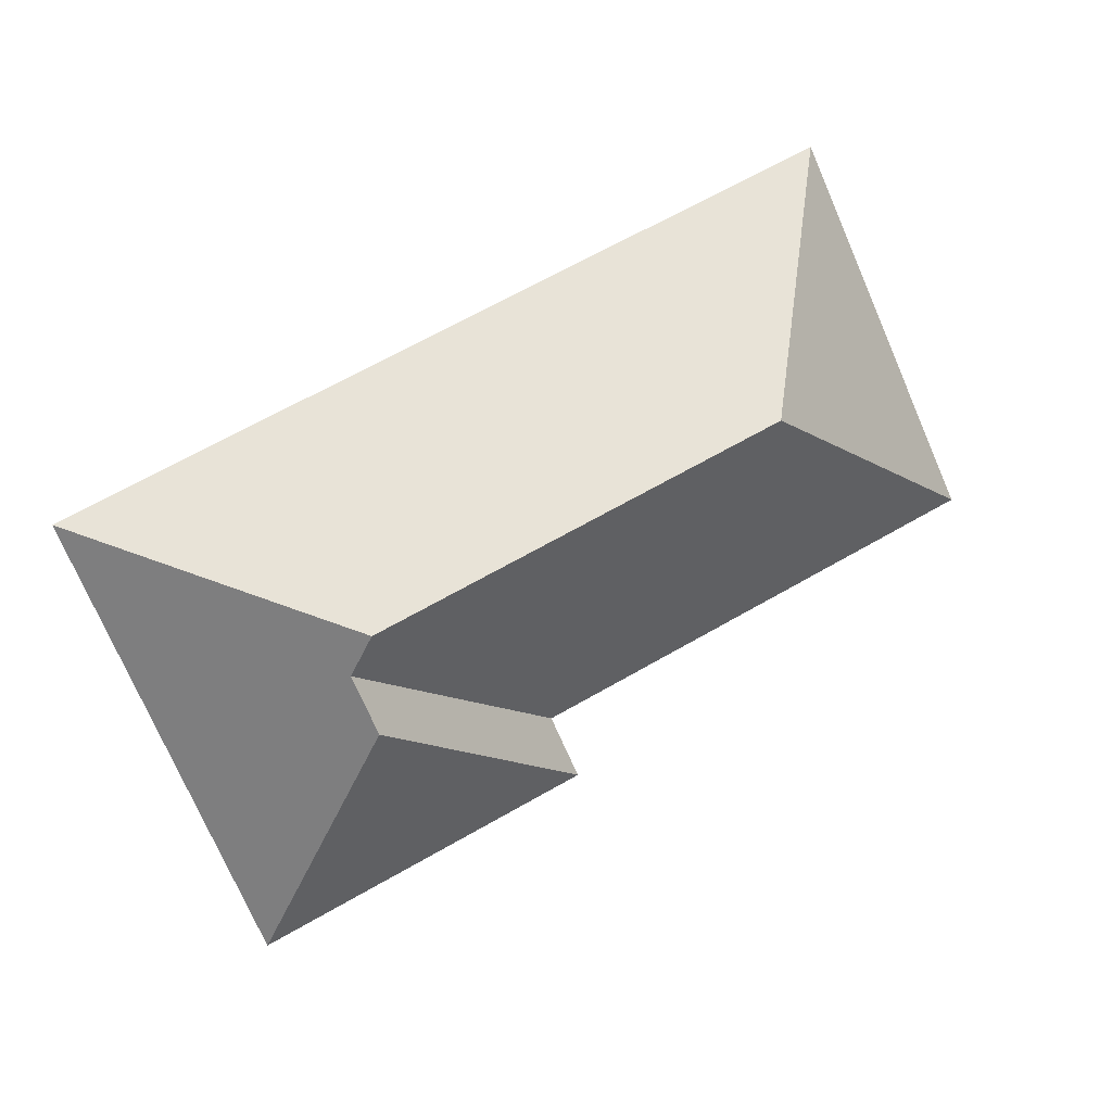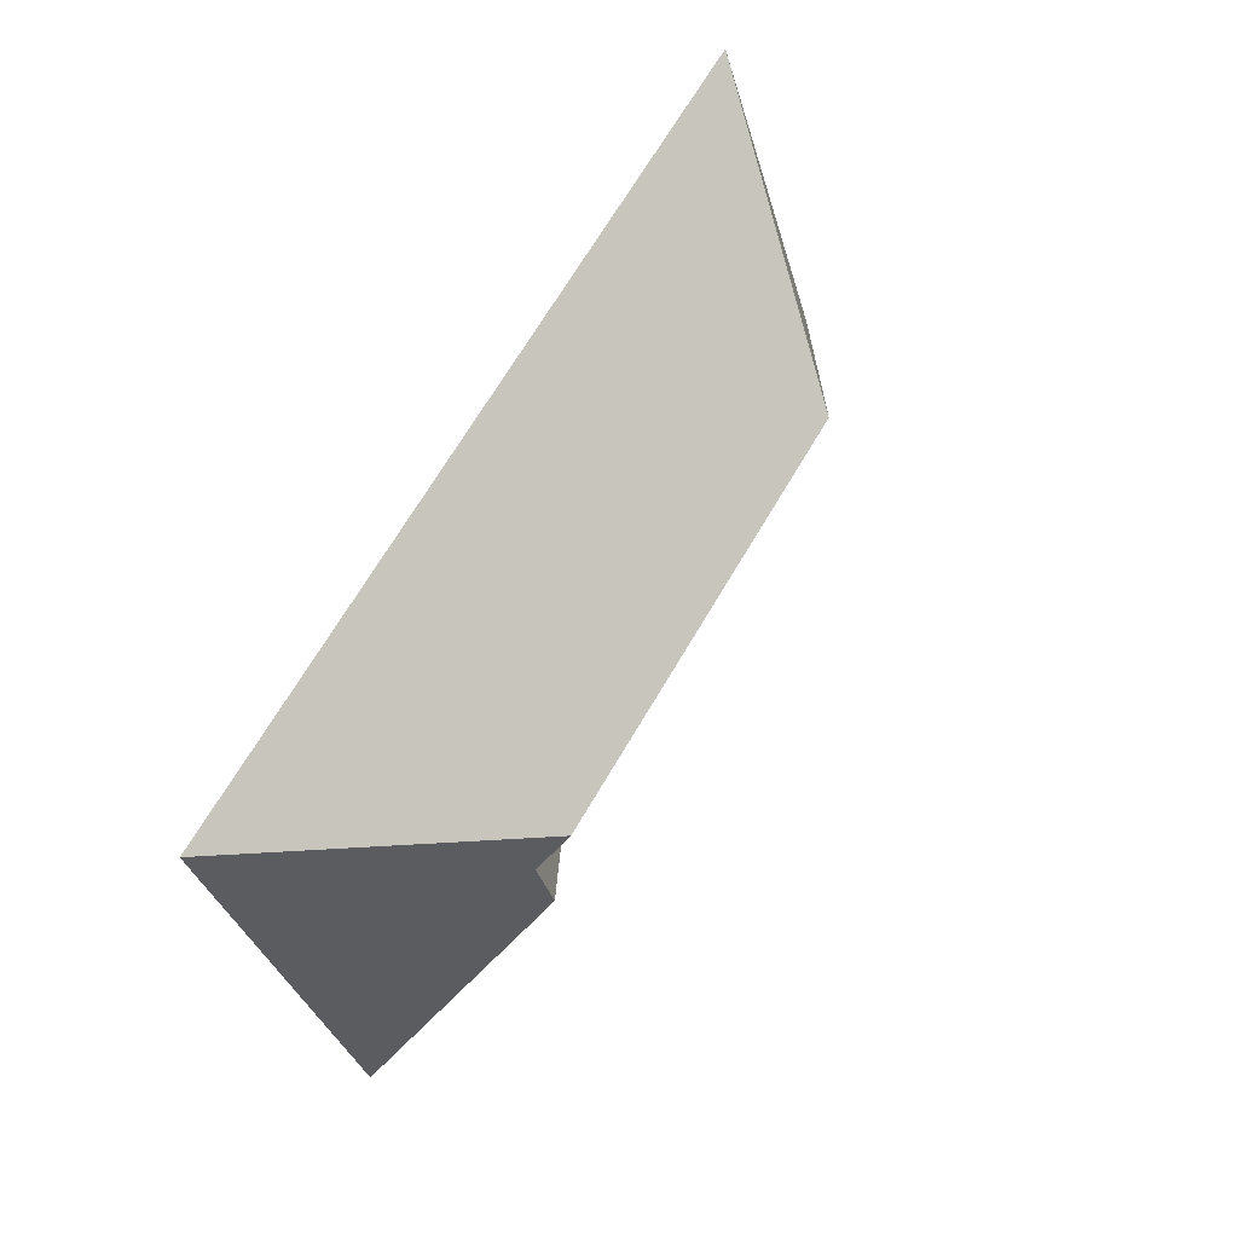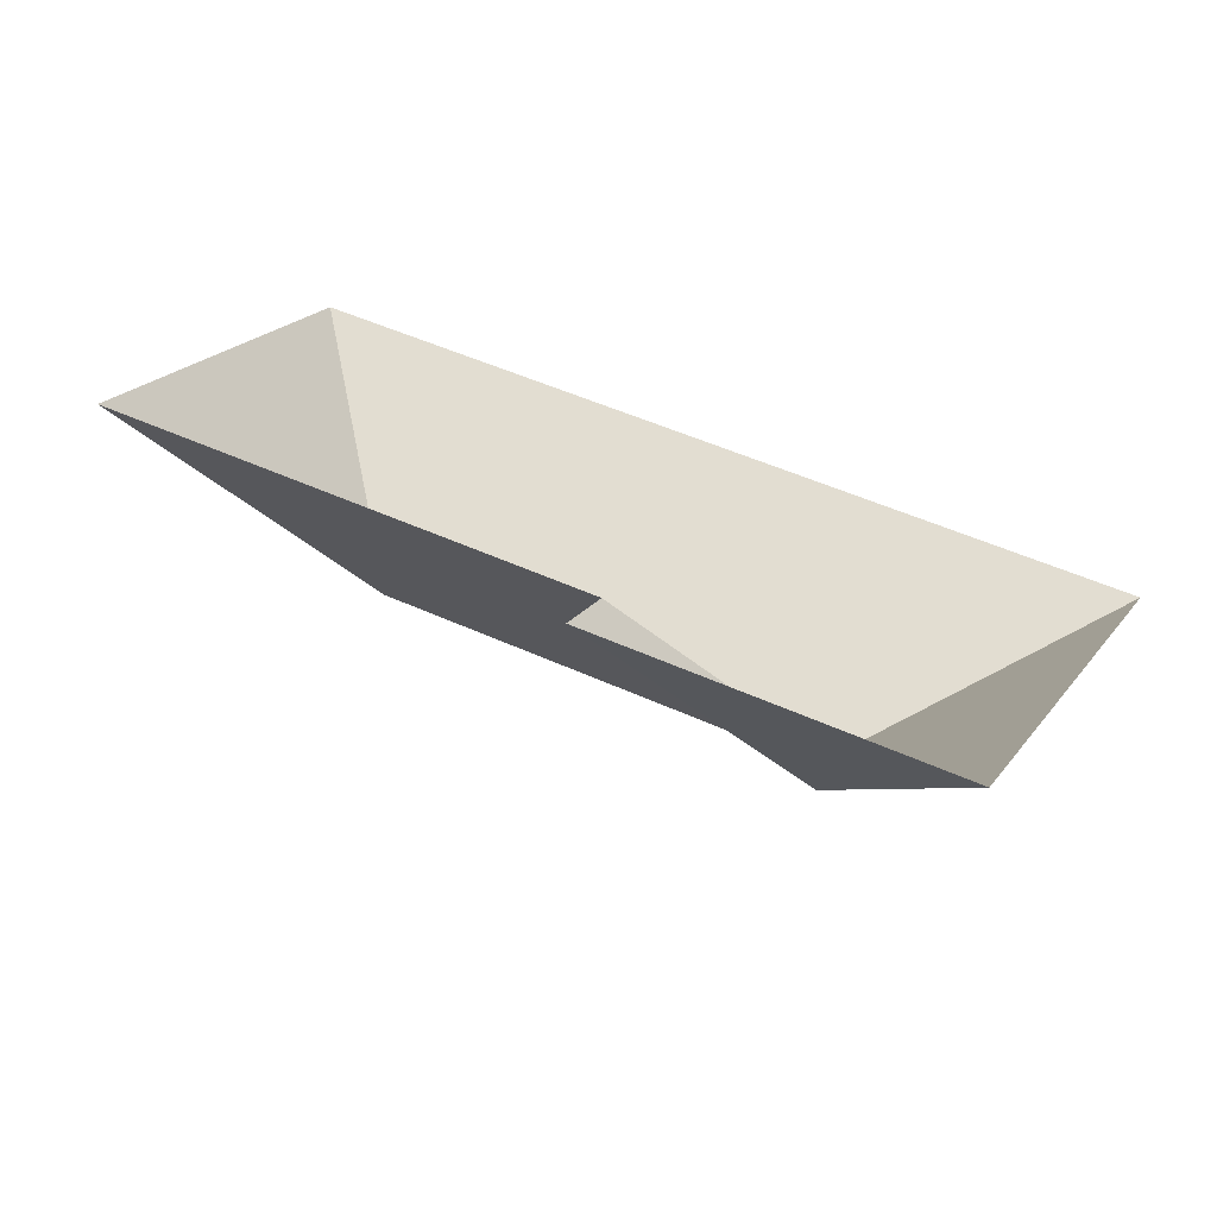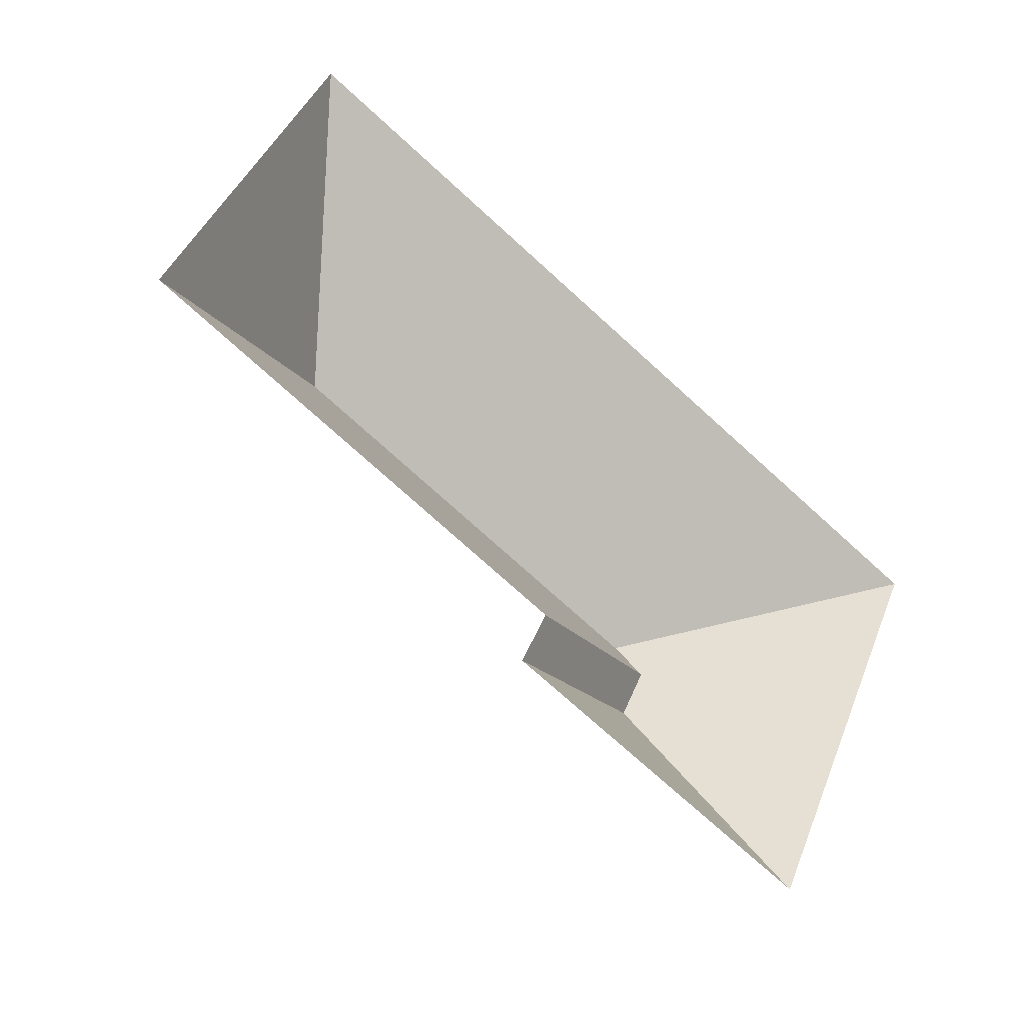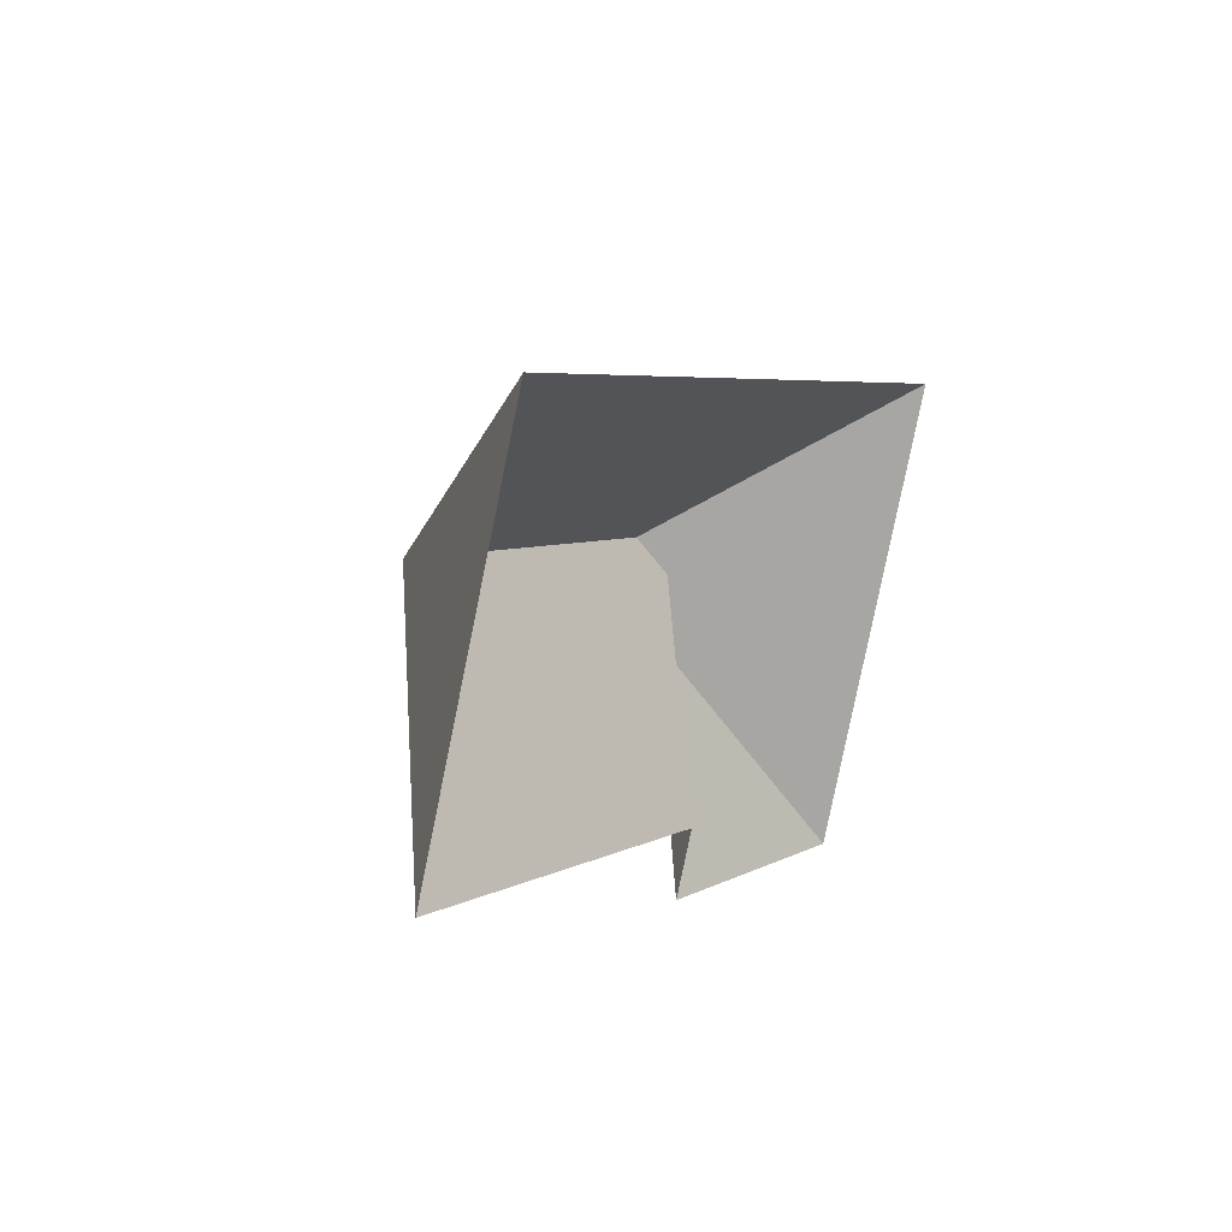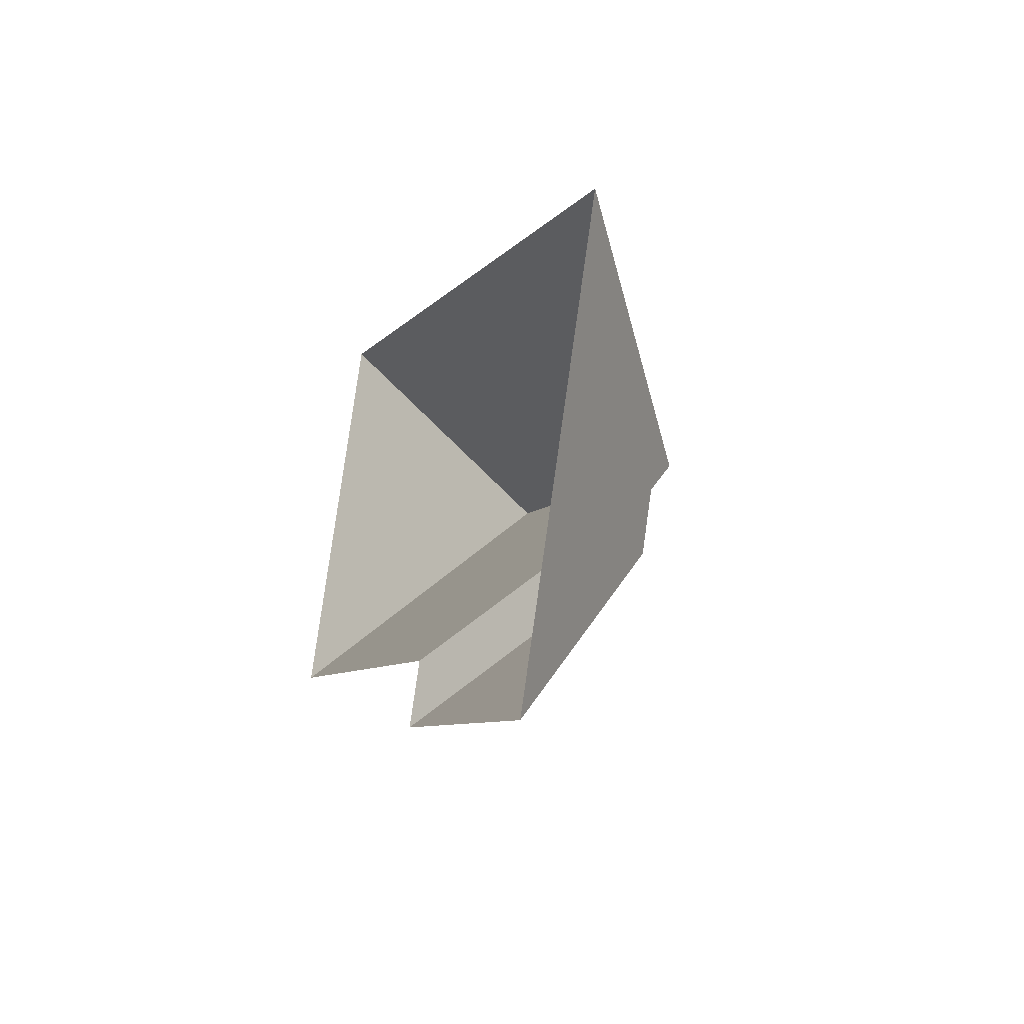
<metadata>
{"format":"obj","ext":"obj","renderer":"f3d","projection":"perspective","resolution":1024,"background":"white","views":[{"elev":9.0,"azim":162.0,"up":"+Z"},{"elev":38.6,"azim":123.7,"up":"+Z"},{"elev":-65.3,"azim":-11.7,"up":"+Z"},{"elev":-34.5,"azim":-35.7,"up":"+Z"},{"elev":31.8,"azim":-61.4,"up":"+Z"},{"elev":-32.4,"azim":70.3,"up":"+Z"}]}
</metadata>
<code>
o CG10_500_048076_0053_roof
v 309.1 75 -319.1
v 182.8 75 -261.2
v 193.8 75 -237.4
v 20.65 75 -157.3
v 278.4 134.7 -224.6
v 288.7 134.7 -202.4
v 283.3 145 -186.2
v 127.2 144.7 -114.5
v 385.9 75 -151.4
v 86.24 75 -14.2
v 309.1 0 -319.1
v 182.8 0 -261.2
v 193.8 0 -237.4
v 20.65 0 -157.3
v 86.24 0 -14.2
v 385.9 0 -151.4
f 10 8 7 9
f 9 7 6 5 1
f 1 5 2
f 2 5 6 3
f 3 6 7 8 4
f 4 8 10

</code>
